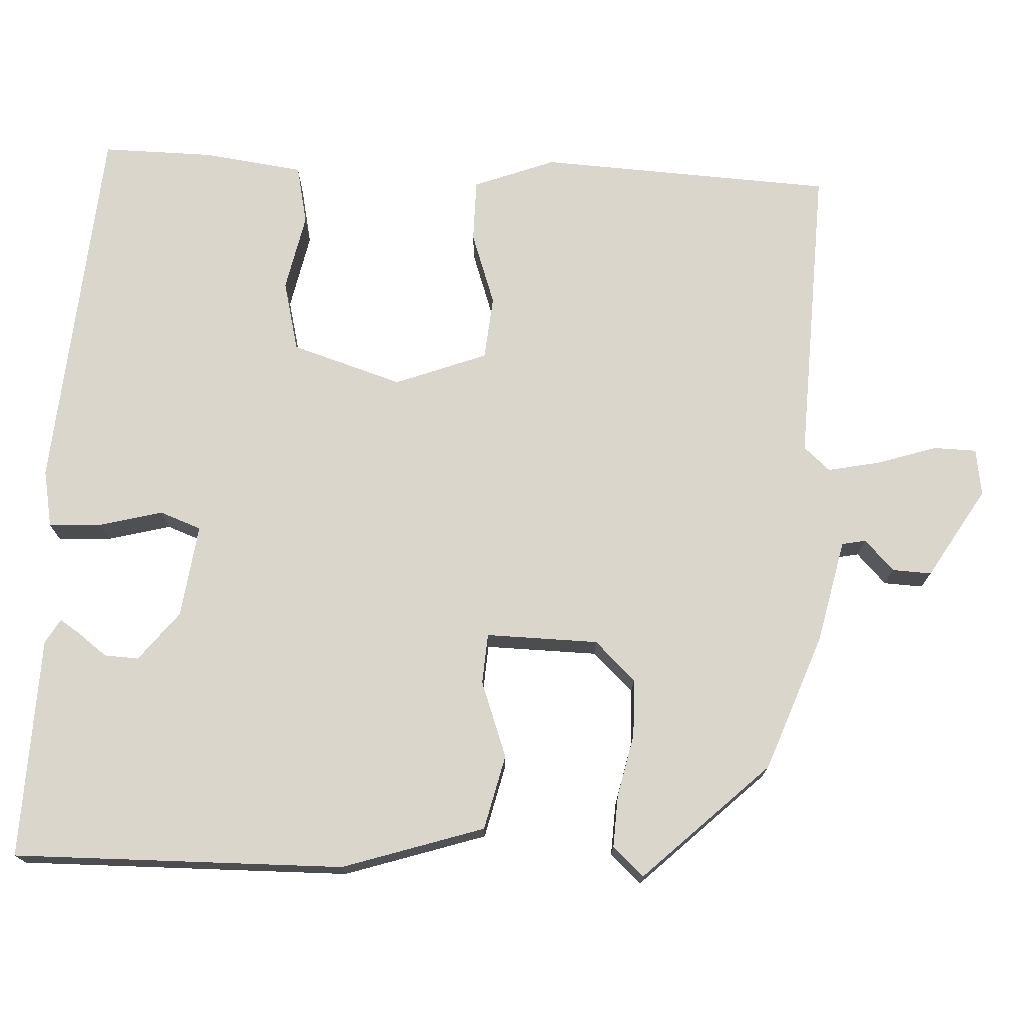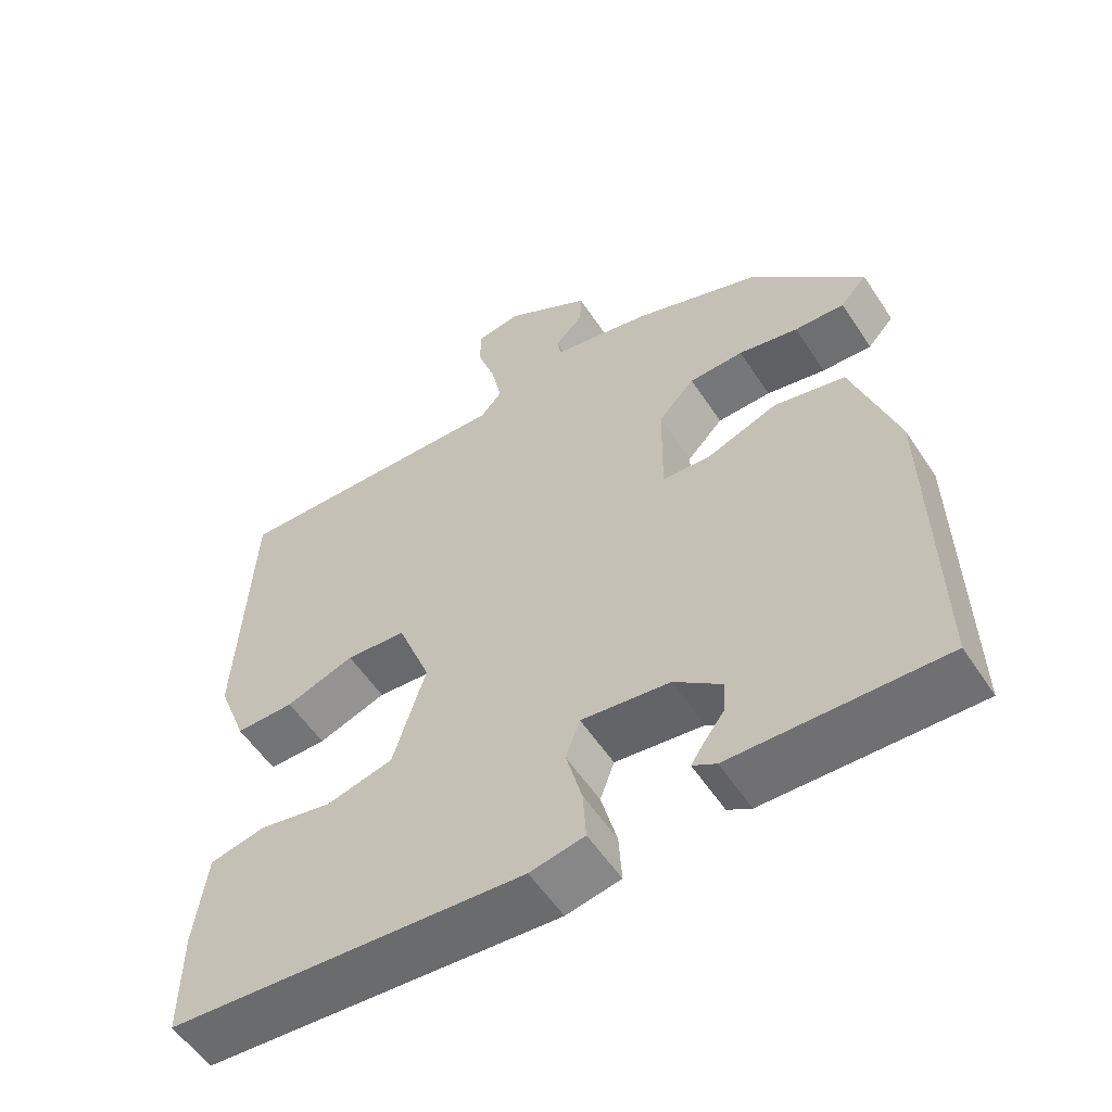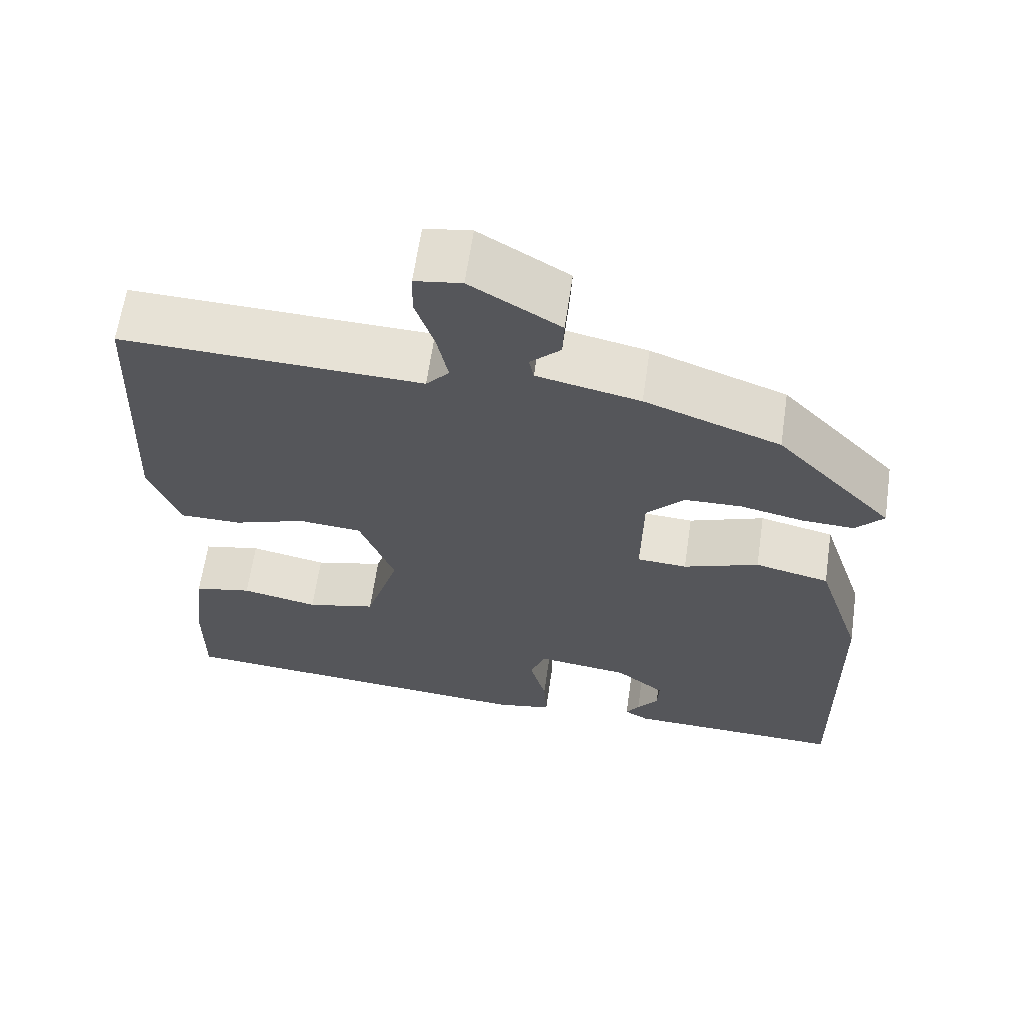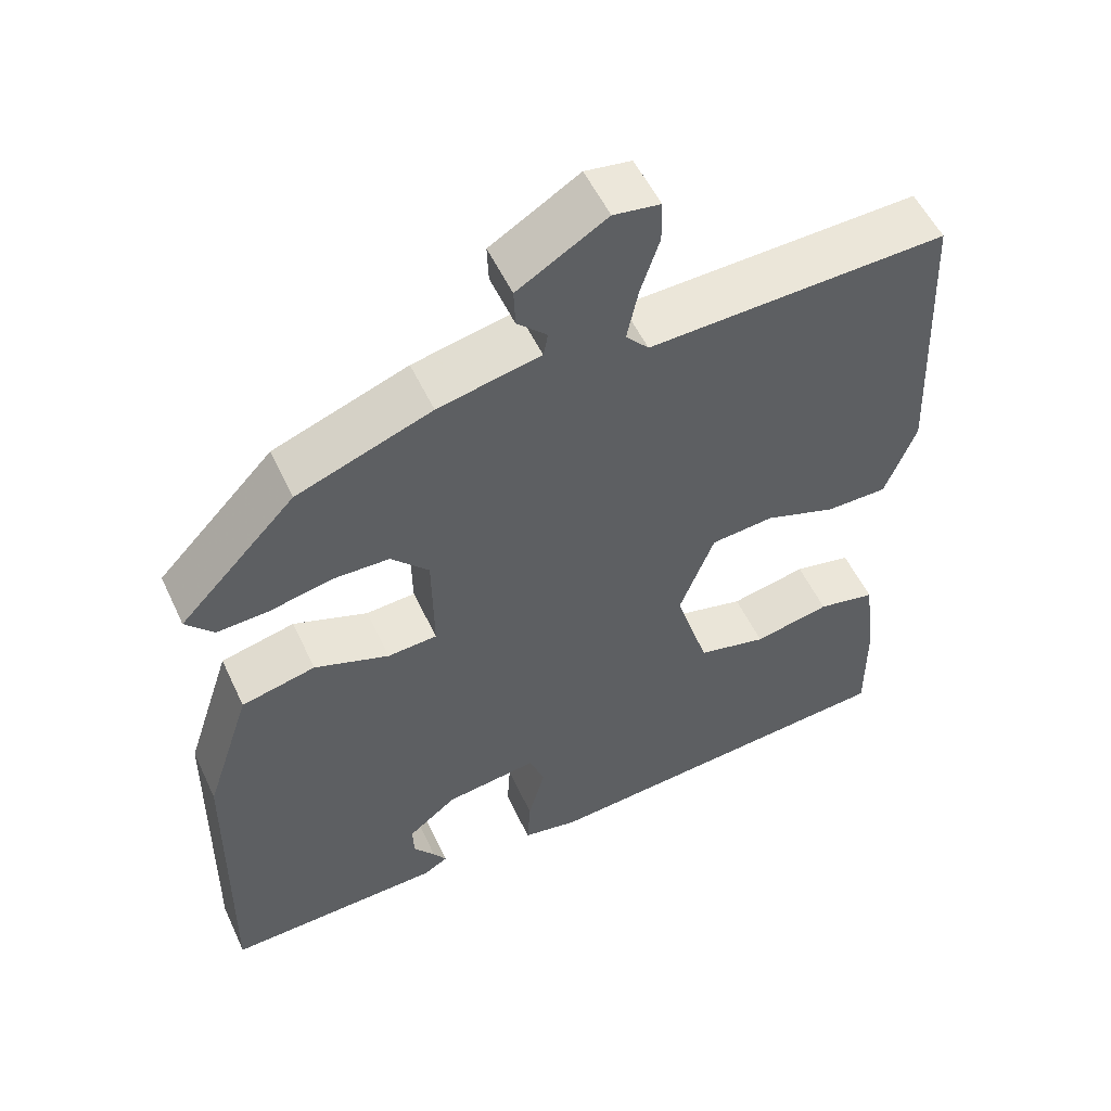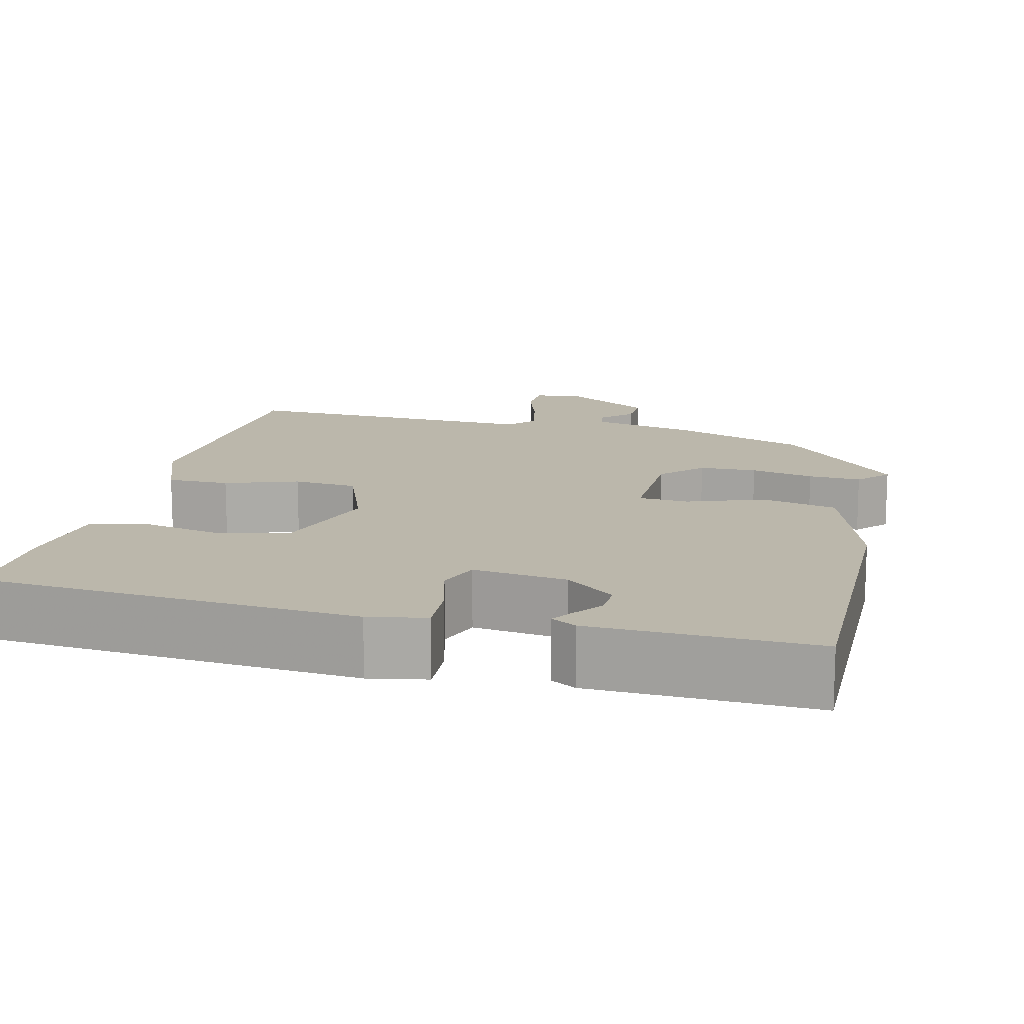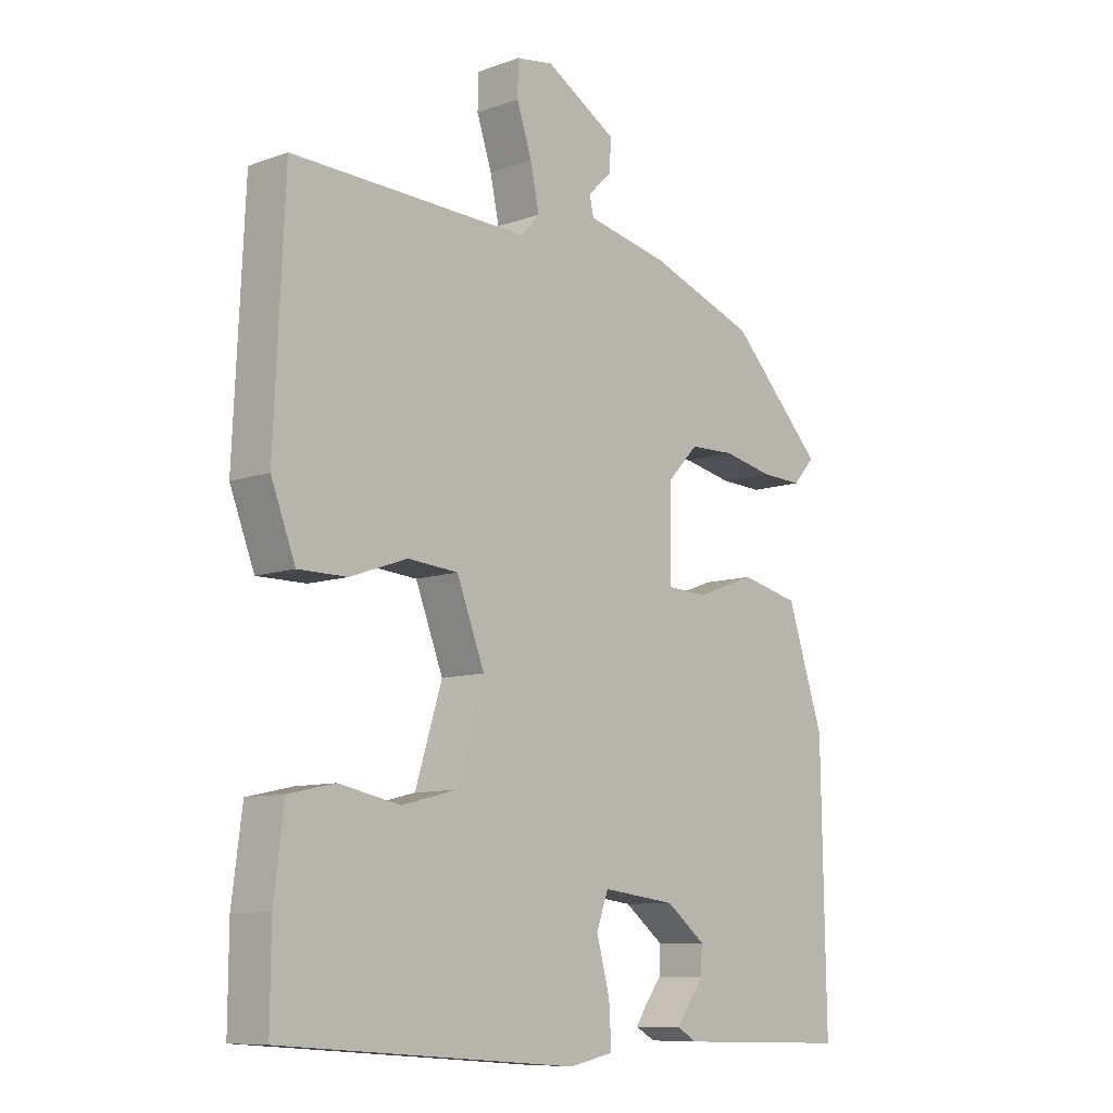
<metadata>
{"format":"obj","ext":"obj","renderer":"f3d","projection":"perspective","resolution":1024,"background":"white","views":[{"elev":74.0,"azim":-87.0,"up":"+Y"},{"elev":-56.1,"azim":-147.0,"up":"+Z"},{"elev":63.5,"azim":-171.7,"up":"+Z"},{"elev":54.2,"azim":-24.8,"up":"+Z"},{"elev":14.2,"azim":-166.1,"up":"+Y"},{"elev":-9.4,"azim":133.1,"up":"+Z"}]}
</metadata>
<code>
v -0.323 0.07 0.452
v -0.152 0.07 0.515
v -0.022 0.07 0.543
v -0.016 0.07 0.573
v -0.054 0.07 0.61
v -0.056 0.07 0.659
v 0.057 0.07 0.727
v 0.116 0.07 0.718
v 0.117 0.07 0.664
v 0.093 0.07 0.591
v 0.079 0.07 0.524
v 0.108 0.07 0.491
v 0.487 0.07 0.504
v 0.504 0.07 0.135
v 0.465 0.07 0.033
v 0.387 0.07 0.033
v 0.296 0.07 0.065
v 0.216 0.07 0.058
v 0.172 0.07 -0.057
v 0.215 0.07 -0.196
v 0.303 0.07 -0.218
v 0.4 0.07 -0.198
v 0.474 0.07 -0.214
v 0.49 0.07 -0.34
v 0.491 0.07 -0.479
v 0.021 0.07 -0.515
v -0.051 0.07 -0.501
v -0.047 0.07 -0.435
v -0.026 0.07 -0.356
v -0.045 0.07 -0.304
v -0.162 0.07 -0.319
v -0.224 0.07 -0.368
v -0.222 0.07 -0.411
v -0.195 0.07 -0.447
v -0.178 0.07 -0.473
v -0.209 0.07 -0.491
v -0.486 0.07 -0.499
v -0.479 0.07 -0.084
v -0.421 0.07 0.093
v -0.327 0.07 0.115
v -0.232 0.07 0.08
v -0.169 0.07 0.084
v -0.171 0.07 0.225
v -0.219 0.07 0.276
v -0.291 0.07 0.278
v -0.37 0.07 0.261
v -0.436 0.07 0.258
v -0.471 0.07 0.297
v -0.323 0 0.452
v -0.152 0 0.515
v -0.022 0 0.543
v -0.016 0 0.573
v -0.054 0 0.61
v -0.056 0 0.659
v 0.057 0 0.727
v 0.116 0 0.718
v 0.117 0 0.664
v 0.093 0 0.591
v 0.079 0 0.524
v 0.108 0 0.491
v 0.487 0 0.504
v 0.504 0 0.135
v 0.465 0 0.033
v 0.387 0 0.033
v 0.296 0 0.065
v 0.216 0 0.058
v 0.172 0 -0.057
v 0.215 0 -0.196
v 0.303 0 -0.218
v 0.4 0 -0.198
v 0.474 0 -0.214
v 0.49 0 -0.34
v 0.491 0 -0.479
v 0.021 0 -0.515
v -0.051 0 -0.501
v -0.047 0 -0.435
v -0.026 0 -0.356
v -0.045 0 -0.304
v -0.162 0 -0.319
v -0.224 0 -0.368
v -0.222 0 -0.411
v -0.195 0 -0.447
v -0.178 0 -0.473
v -0.209 0 -0.491
v -0.486 0 -0.499
v -0.479 0 -0.084
v -0.421 0 0.093
v -0.327 0 0.115
v -0.232 0 0.08
v -0.169 0 0.084
v -0.171 0 0.225
v -0.219 0 0.276
v -0.291 0 0.278
v -0.37 0 0.261
v -0.436 0 0.258
v -0.471 0 0.297
f 45 46 47 48
f 44 45 48 1
f 43 44 1 2
f 42 43 2 3
f 38 39 40 41
f 38 41 42
f 37 38 42
f 33 34 35 36
f 33 36 37
f 32 33 37
f 31 32 37 42
f 26 27 28 29
f 24 25 26 29
f 24 29 30
f 21 22 23 24
f 20 21 24 30
f 19 20 30 31
f 14 15 16 17
f 12 13 14 17
f 11 12 17 18
f 7 8 9 10
f 7 10 11
f 4 5 6 7
f 3 4 7 11
f 18 19 31 42
f 3 11 18 42
f 96 95 94 93
f 49 96 93 92
f 50 49 92 91
f 51 50 91 90
f 89 88 87 86
f 90 89 86
f 90 86 85
f 84 83 82 81
f 85 84 81
f 85 81 80
f 90 85 80 79
f 77 76 75 74
f 77 74 73 72
f 78 77 72
f 72 71 70 69
f 78 72 69 68
f 79 78 68 67
f 65 64 63 62
f 65 62 61 60
f 66 65 60 59
f 58 57 56 55
f 59 58 55
f 55 54 53 52
f 59 55 52 51
f 90 79 67 66
f 90 66 59 51
f 1 49 50 2
f 2 50 51 3
f 3 51 52 4
f 4 52 53 5
f 5 53 54 6
f 6 54 55 7
f 7 55 56 8
f 8 56 57 9
f 9 57 58 10
f 10 58 59 11
f 11 59 60 12
f 12 60 61 13
f 13 61 62 14
f 14 62 63 15
f 15 63 64 16
f 16 64 65 17
f 17 65 66 18
f 18 66 67 19
f 19 67 68 20
f 20 68 69 21
f 21 69 70 22
f 22 70 71 23
f 23 71 72 24
f 24 72 73 25
f 25 73 74 26
f 26 74 75 27
f 27 75 76 28
f 28 76 77 29
f 29 77 78 30
f 30 78 79 31
f 31 79 80 32
f 32 80 81 33
f 33 81 82 34
f 34 82 83 35
f 35 83 84 36
f 36 84 85 37
f 37 85 86 38
f 38 86 87 39
f 39 87 88 40
f 40 88 89 41
f 41 89 90 42
f 42 90 91 43
f 43 91 92 44
f 44 92 93 45
f 45 93 94 46
f 46 94 95 47
f 47 95 96 48
f 48 96 49 1

</code>
